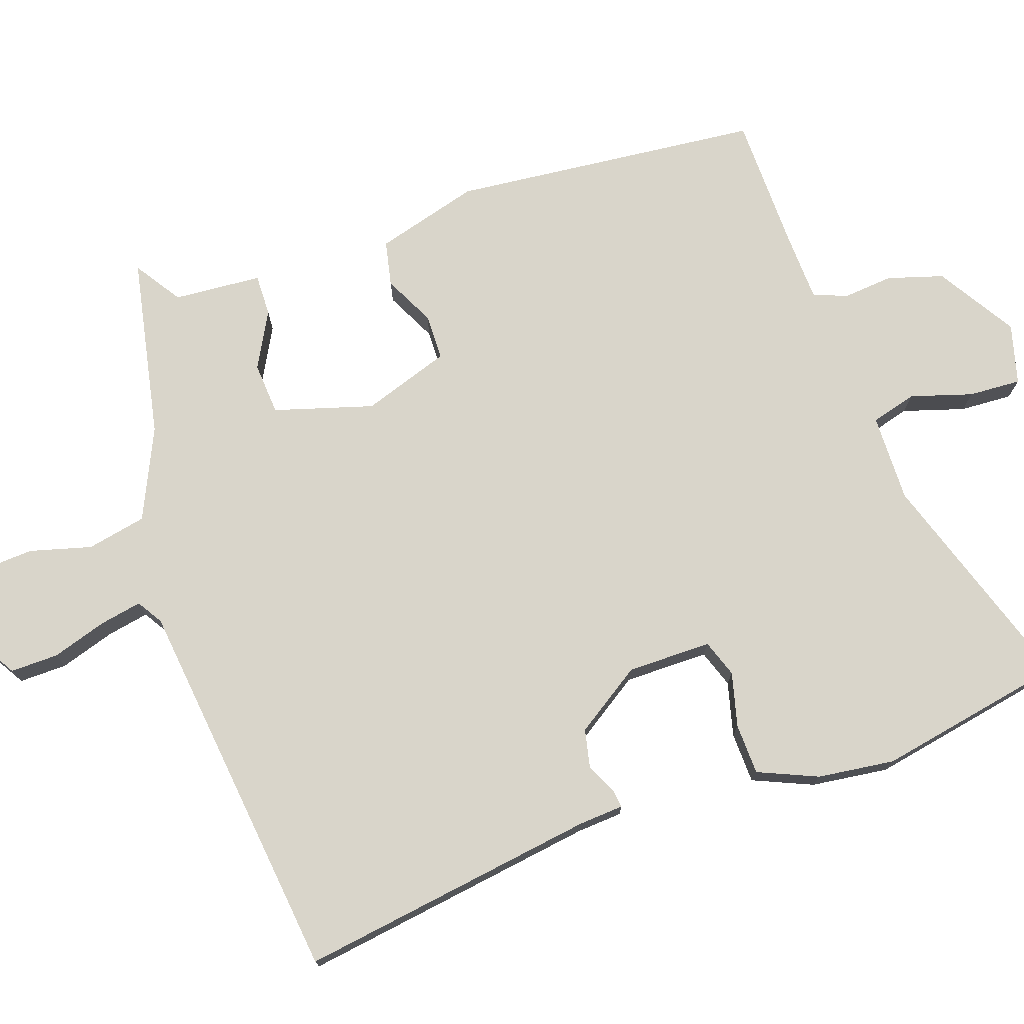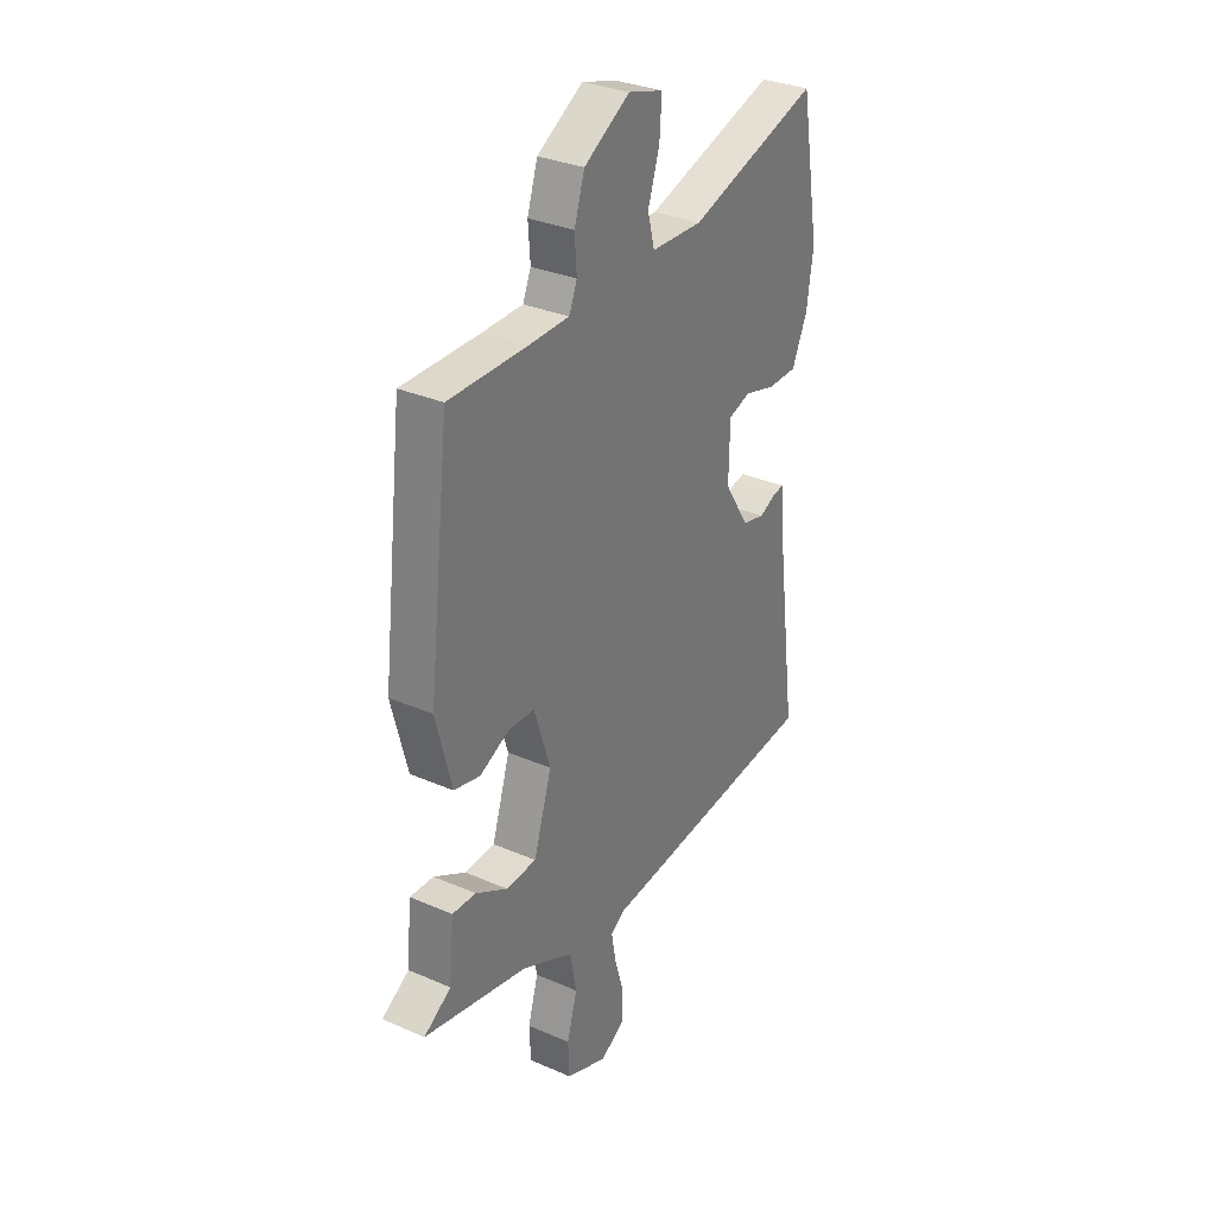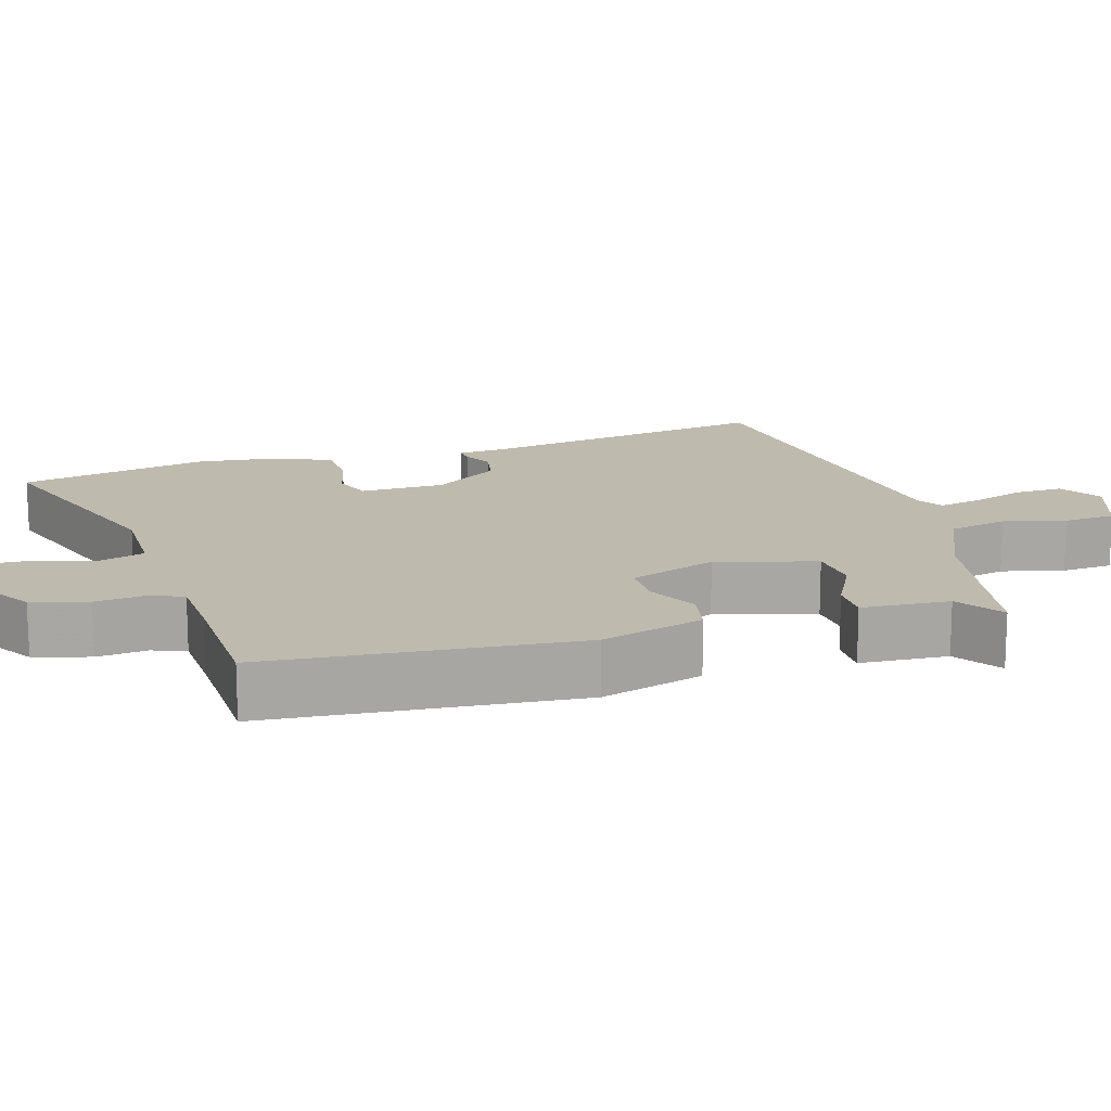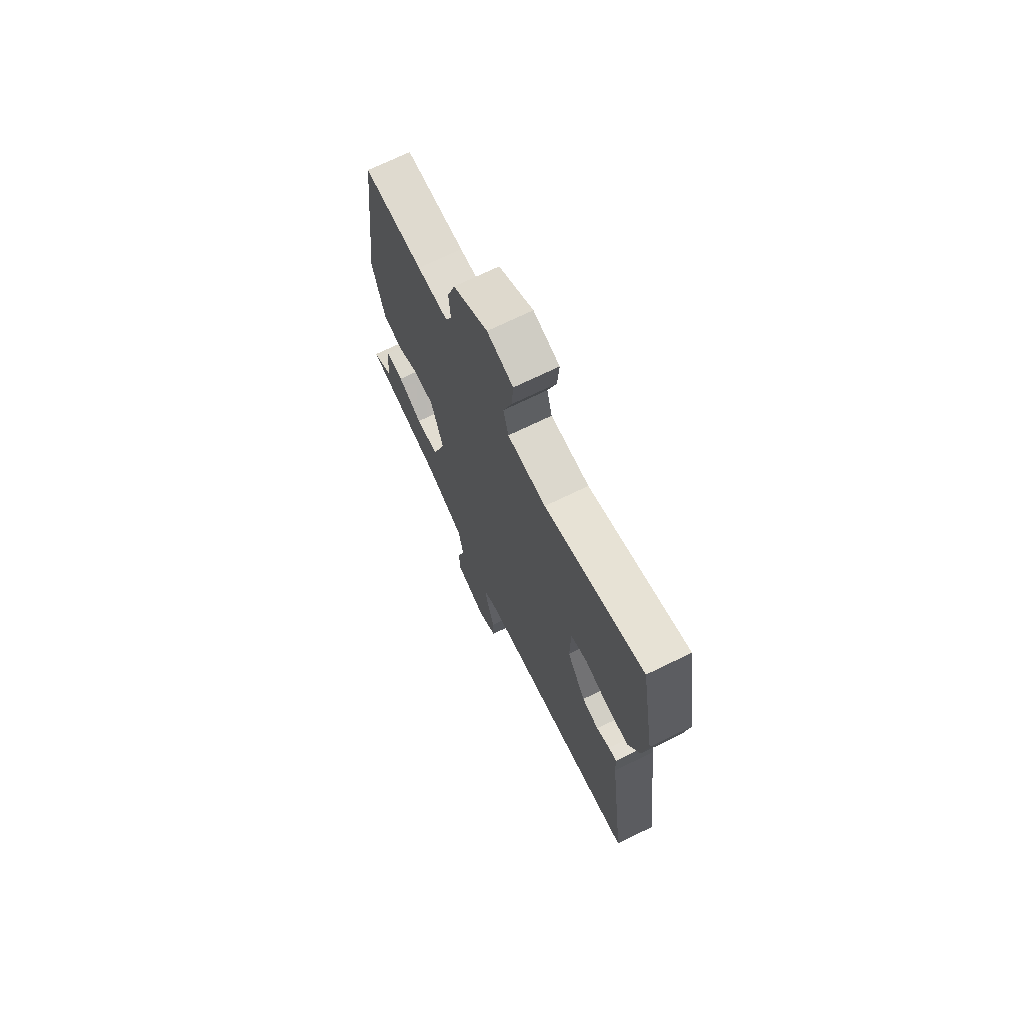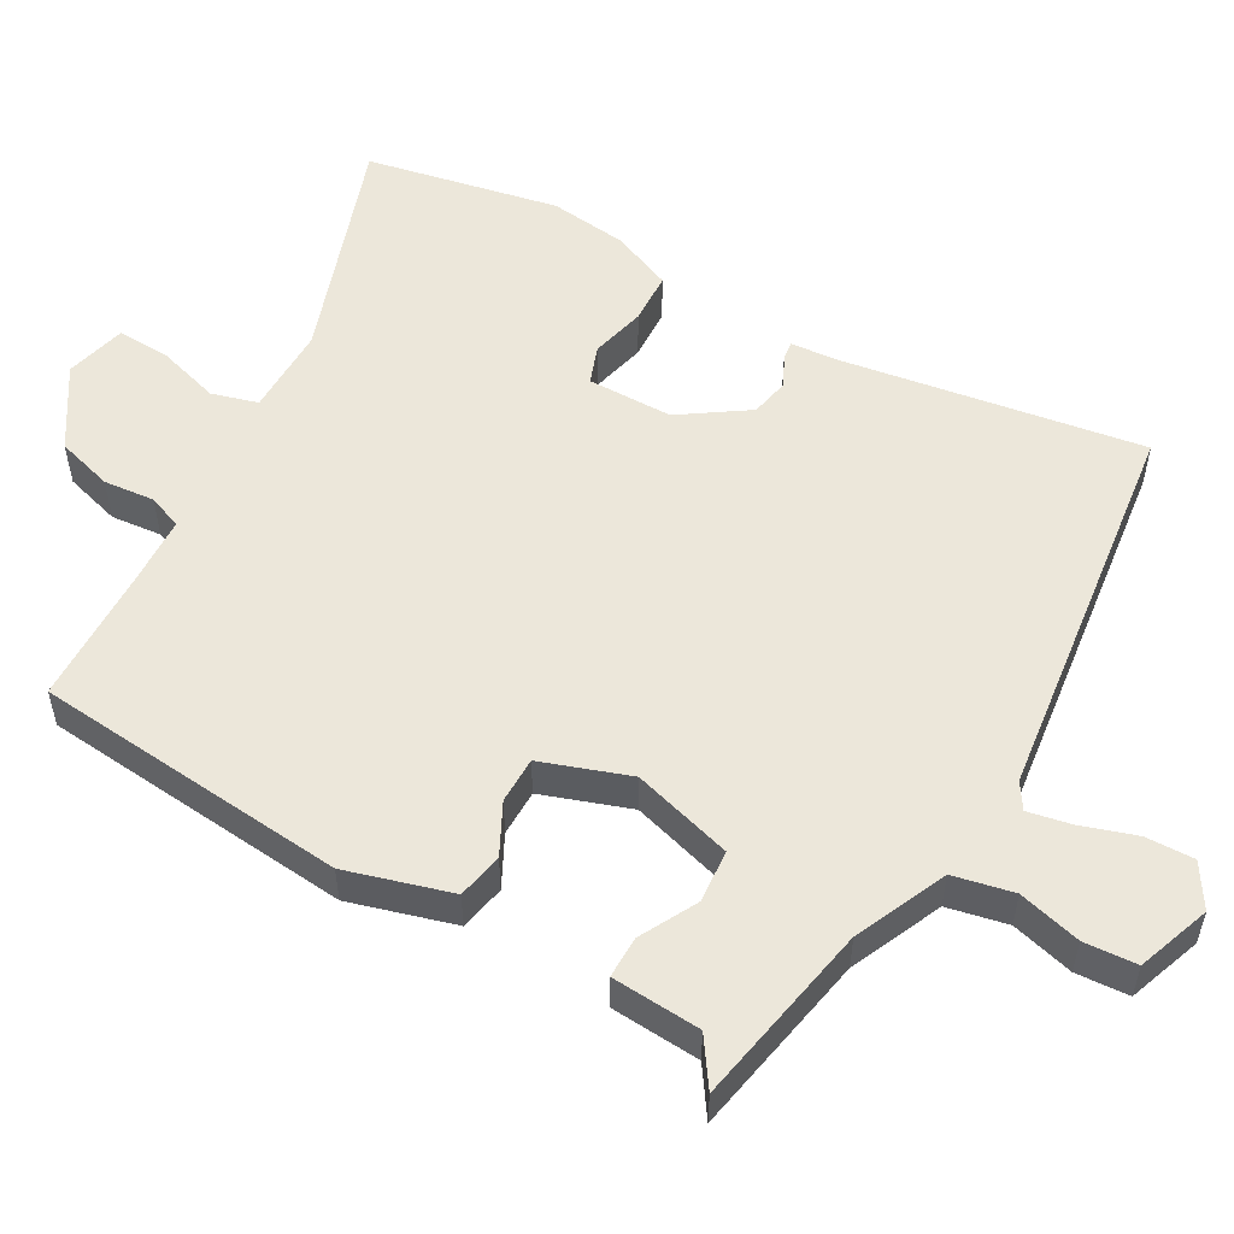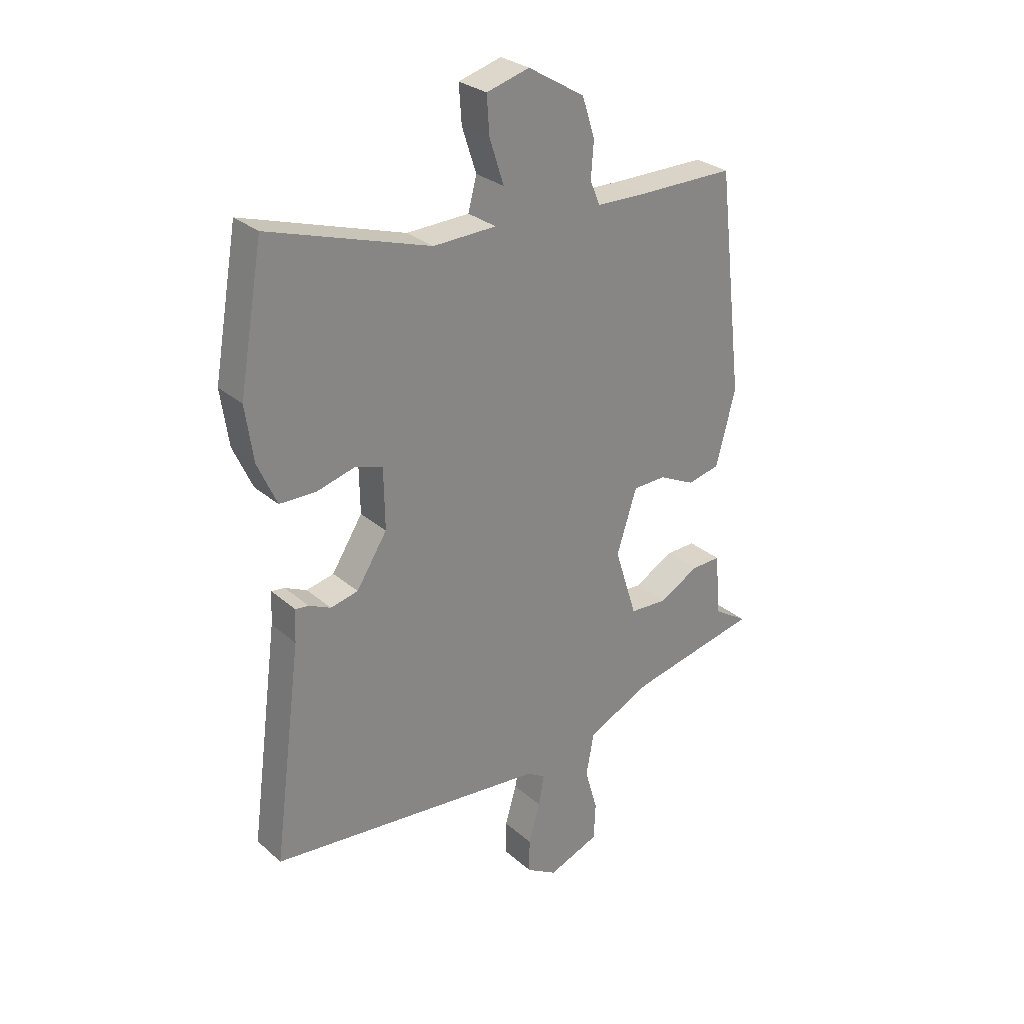
<metadata>
{"format":"obj","ext":"obj","renderer":"f3d","projection":"perspective","resolution":1024,"background":"white","views":[{"elev":74.6,"azim":-110.0,"up":"+Y"},{"elev":31.6,"azim":121.7,"up":"+Z"},{"elev":15.7,"azim":71.5,"up":"+Y"},{"elev":70.9,"azim":-116.0,"up":"+Z"},{"elev":54.1,"azim":118.0,"up":"+Y"},{"elev":28.4,"azim":-38.0,"up":"+Z"}]}
</metadata>
<code>
v -0.512 0.07 -0.493
v -0.459 0.07 -0.087
v -0.456 0.07 -0.026
v -0.431 0.07 -0.029
v -0.39 0.07 -0.048
v -0.338 0.07 -0.036
v -0.28 0.07 0.055
v -0.282 0.07 0.169
v -0.333 0.07 0.186
v -0.406 0.07 0.166
v -0.475 0.07 0.167
v -0.511 0.07 0.247
v -0.526 0.07 0.351
v -0.481 0.07 0.609
v -0.176 0.07 0.513
v -0.057 0.07 0.517
v -0.041 0.07 0.579
v -0.068 0.07 0.662
v -0.073 0.07 0.733
v 0.008 0.07 0.756
v 0.115 0.07 0.692
v 0.139 0.07 0.617
v 0.134 0.07 0.549
v 0.153 0.07 0.504
v 0.248 0.07 0.502
v 0.43 0.07 0.502
v 0.479 0.07 0.083
v 0.442 0.07 -0.058
v 0.381 0.07 -0.072
v 0.312 0.07 -0.039
v 0.25 0.07 -0.041
v 0.212 0.07 -0.16
v 0.254 0.07 -0.293
v 0.325 0.07 -0.297
v 0.4 0.07 -0.255
v 0.456 0.07 -0.253
v 0.467 0.07 -0.372
v 0.531 0.07 -0.413
v 0.286 0.07 -0.466
v 0.165 0.07 -0.524
v 0.15 0.07 -0.605
v 0.174 0.07 -0.688
v 0.171 0.07 -0.759
v 0.074 0.07 -0.797
v 0.016 0.07 -0.763
v 0.016 0.07 -0.698
v 0.038 0.07 -0.624
v 0.048 0.07 -0.566
v 0.013 0.07 -0.545
v -0.512 0 -0.493
v -0.459 0 -0.087
v -0.456 0 -0.026
v -0.431 0 -0.029
v -0.39 0 -0.048
v -0.338 0 -0.036
v -0.28 0 0.055
v -0.282 0 0.169
v -0.333 0 0.186
v -0.406 0 0.166
v -0.475 0 0.167
v -0.511 0 0.247
v -0.526 0 0.351
v -0.481 0 0.609
v -0.176 0 0.513
v -0.057 0 0.517
v -0.041 0 0.579
v -0.068 0 0.662
v -0.073 0 0.733
v 0.008 0 0.756
v 0.115 0 0.692
v 0.139 0 0.617
v 0.134 0 0.549
v 0.153 0 0.504
v 0.248 0 0.502
v 0.43 0 0.502
v 0.479 0 0.083
v 0.442 0 -0.058
v 0.381 0 -0.072
v 0.312 0 -0.039
v 0.25 0 -0.041
v 0.212 0 -0.16
v 0.254 0 -0.293
v 0.325 0 -0.297
v 0.4 0 -0.255
v 0.456 0 -0.253
v 0.467 0 -0.372
v 0.531 0 -0.413
v 0.286 0 -0.466
v 0.165 0 -0.524
v 0.15 0 -0.605
v 0.174 0 -0.688
v 0.171 0 -0.759
v 0.074 0 -0.797
v 0.016 0 -0.763
v 0.016 0 -0.698
v 0.038 0 -0.624
v 0.048 0 -0.566
v 0.013 0 -0.545
f 44 45 46 47
f 44 47 48
f 41 42 43 44
f 40 41 44 48
f 39 40 48 49
f 37 38 39
f 34 35 36 37
f 33 34 37 39
f 32 33 39 49
f 27 28 29 30
f 25 26 27 30
f 24 25 30 31
f 23 24 31 32
f 21 22 23
f 17 18 19 20
f 16 17 20 21
f 12 13 14 15
f 12 15 16
f 9 10 11 12
f 8 9 12 16
f 7 8 16 21
f 2 3 4 5
f 2 5 6
f 1 2 6
f 49 1 6 7
f 23 32 49
f 7 21 23 49
f 96 95 94 93
f 97 96 93
f 93 92 91 90
f 97 93 90 89
f 98 97 89 88
f 88 87 86
f 86 85 84 83
f 88 86 83 82
f 98 88 82 81
f 79 78 77 76
f 79 76 75 74
f 80 79 74 73
f 81 80 73 72
f 72 71 70
f 69 68 67 66
f 70 69 66 65
f 64 63 62 61
f 65 64 61
f 61 60 59 58
f 65 61 58 57
f 70 65 57 56
f 54 53 52 51
f 55 54 51
f 55 51 50
f 56 55 50 98
f 98 81 72
f 98 72 70 56
f 1 50 51 2
f 2 51 52 3
f 3 52 53 4
f 4 53 54 5
f 5 54 55 6
f 6 55 56 7
f 7 56 57 8
f 8 57 58 9
f 9 58 59 10
f 10 59 60 11
f 11 60 61 12
f 12 61 62 13
f 13 62 63 14
f 14 63 64 15
f 15 64 65 16
f 16 65 66 17
f 17 66 67 18
f 18 67 68 19
f 19 68 69 20
f 20 69 70 21
f 21 70 71 22
f 22 71 72 23
f 23 72 73 24
f 24 73 74 25
f 25 74 75 26
f 26 75 76 27
f 27 76 77 28
f 28 77 78 29
f 29 78 79 30
f 30 79 80 31
f 31 80 81 32
f 32 81 82 33
f 33 82 83 34
f 34 83 84 35
f 35 84 85 36
f 36 85 86 37
f 37 86 87 38
f 38 87 88 39
f 39 88 89 40
f 40 89 90 41
f 41 90 91 42
f 42 91 92 43
f 43 92 93 44
f 44 93 94 45
f 45 94 95 46
f 46 95 96 47
f 47 96 97 48
f 48 97 98 49
f 49 98 50 1

</code>
